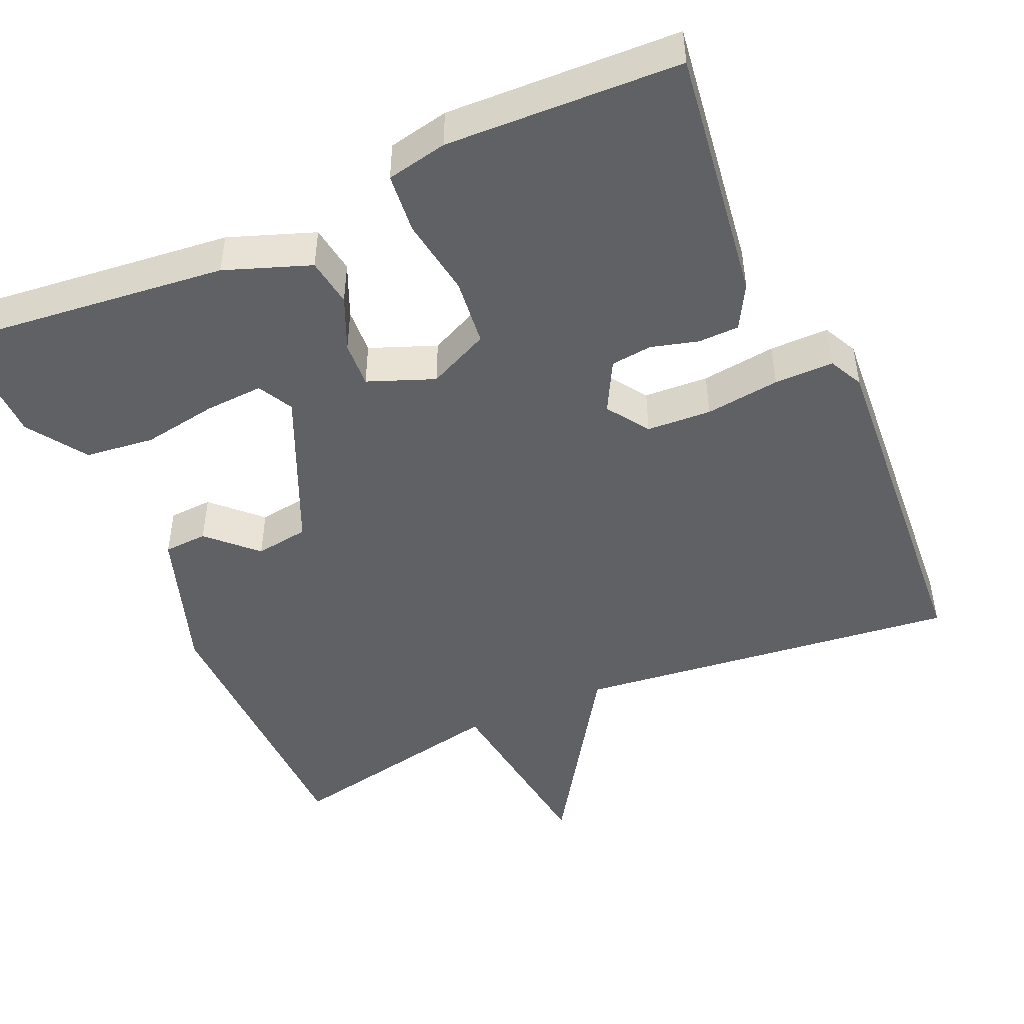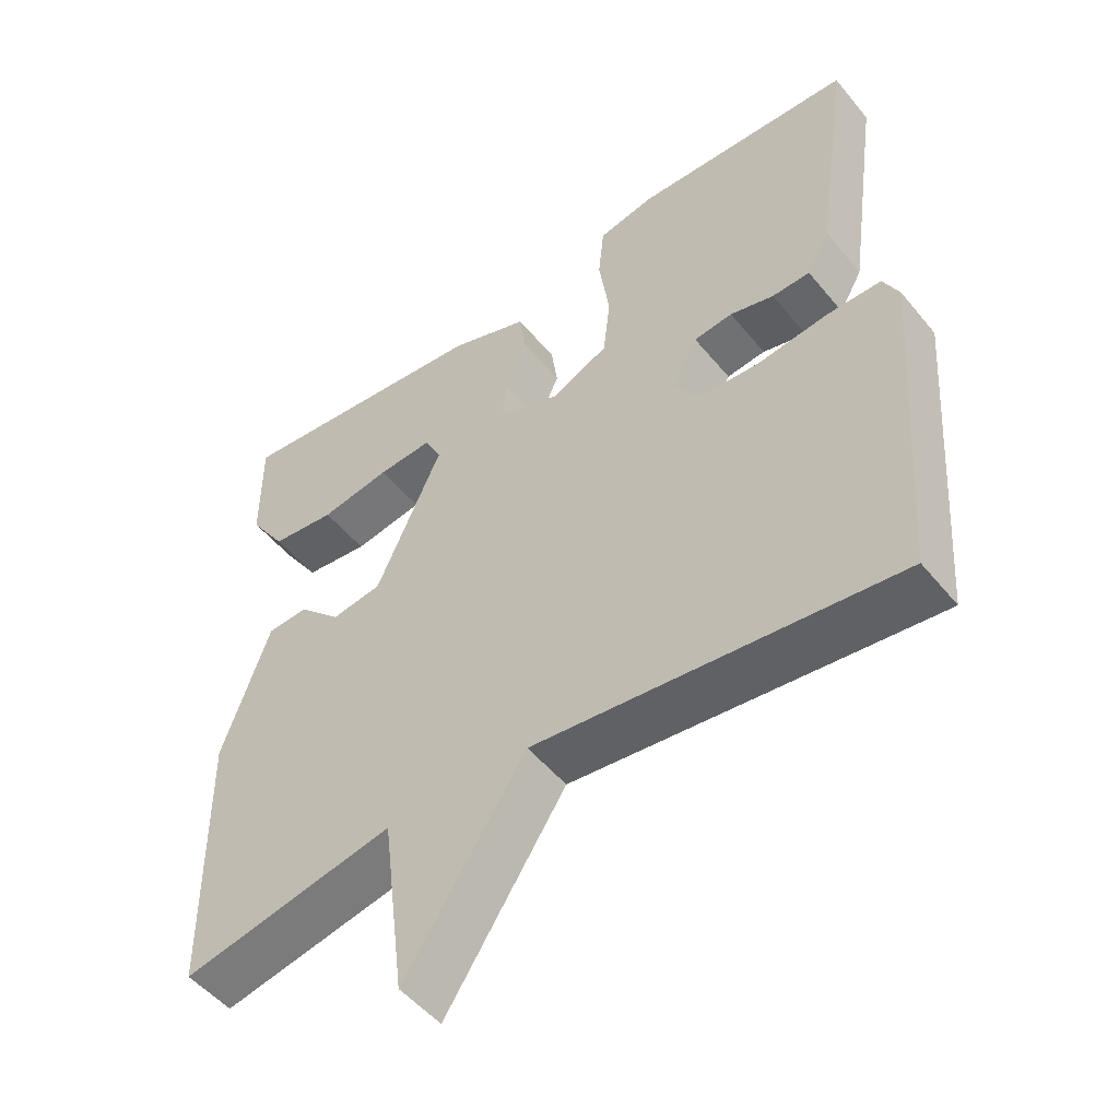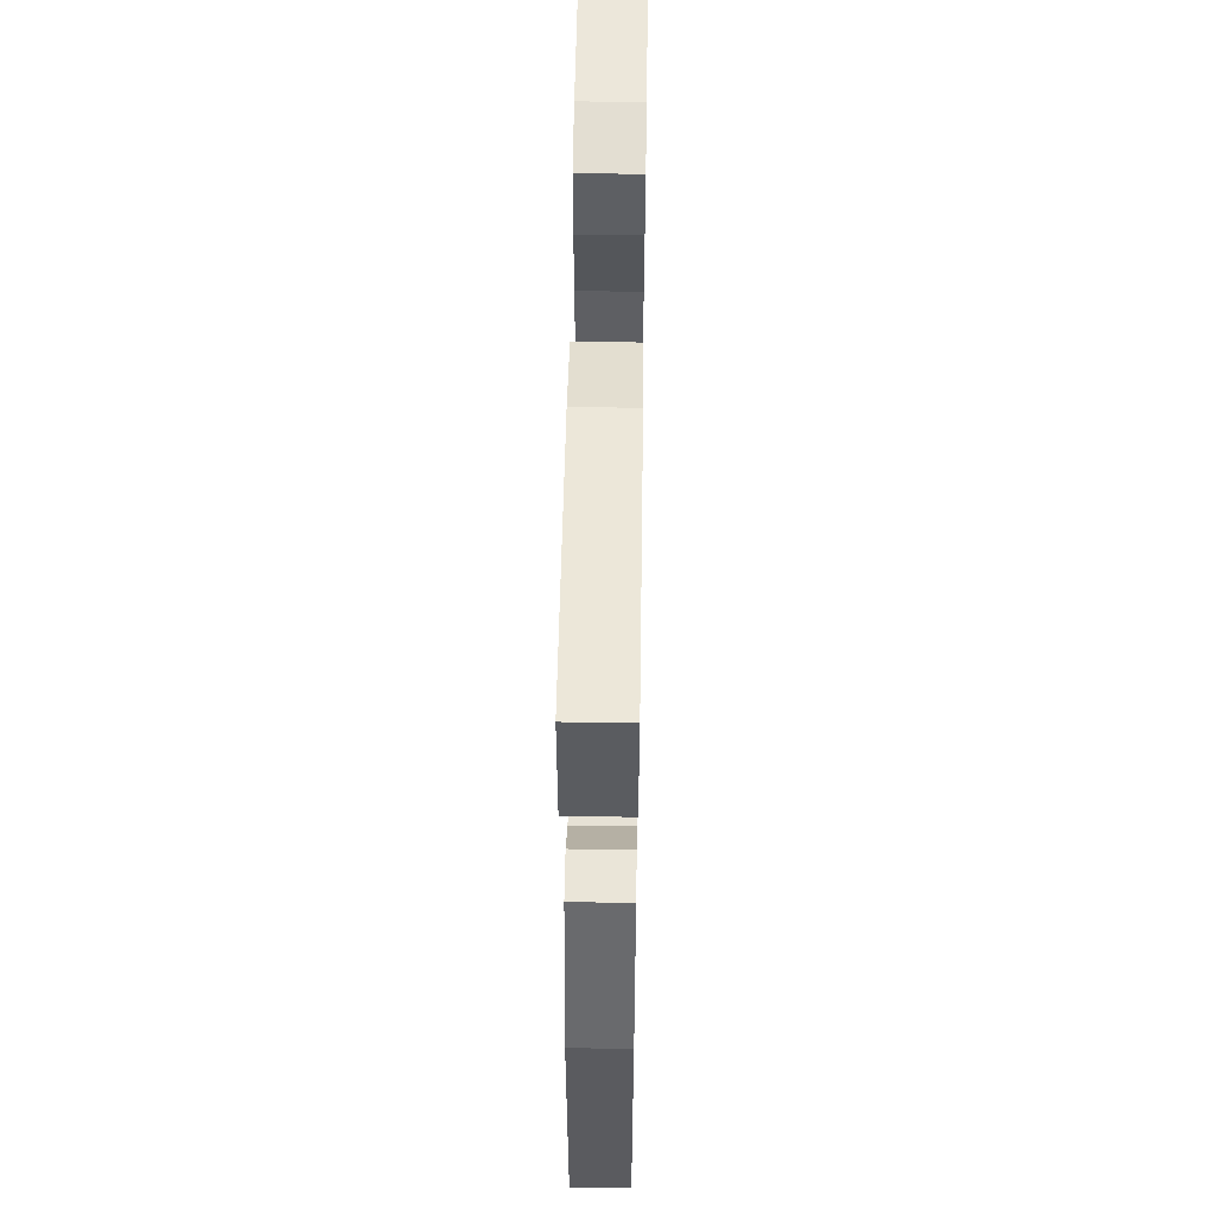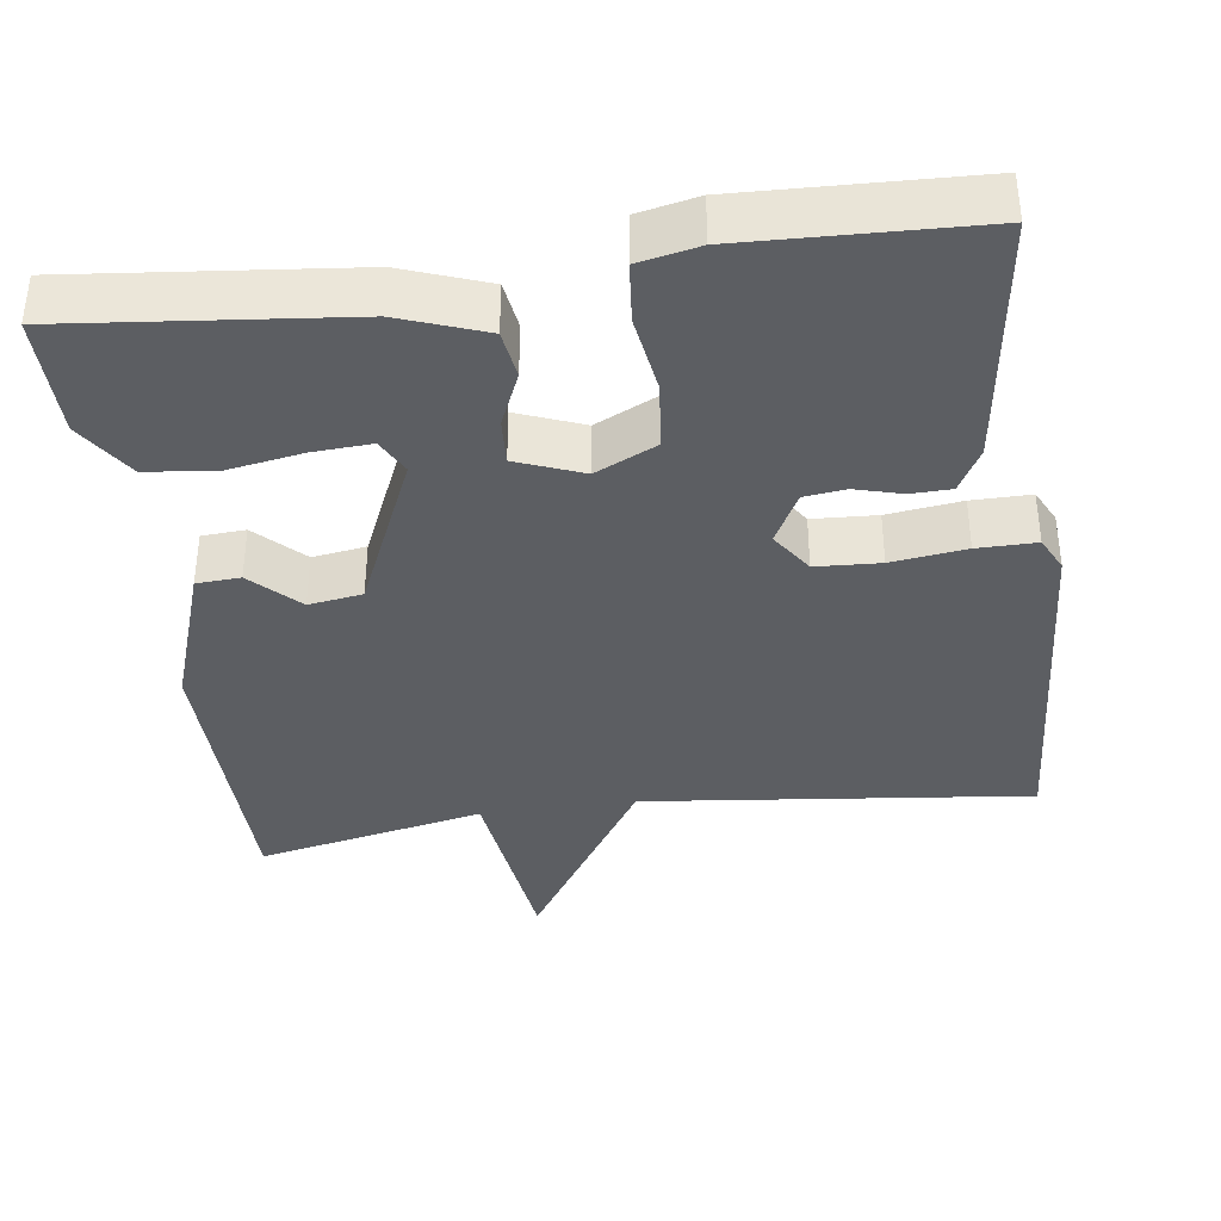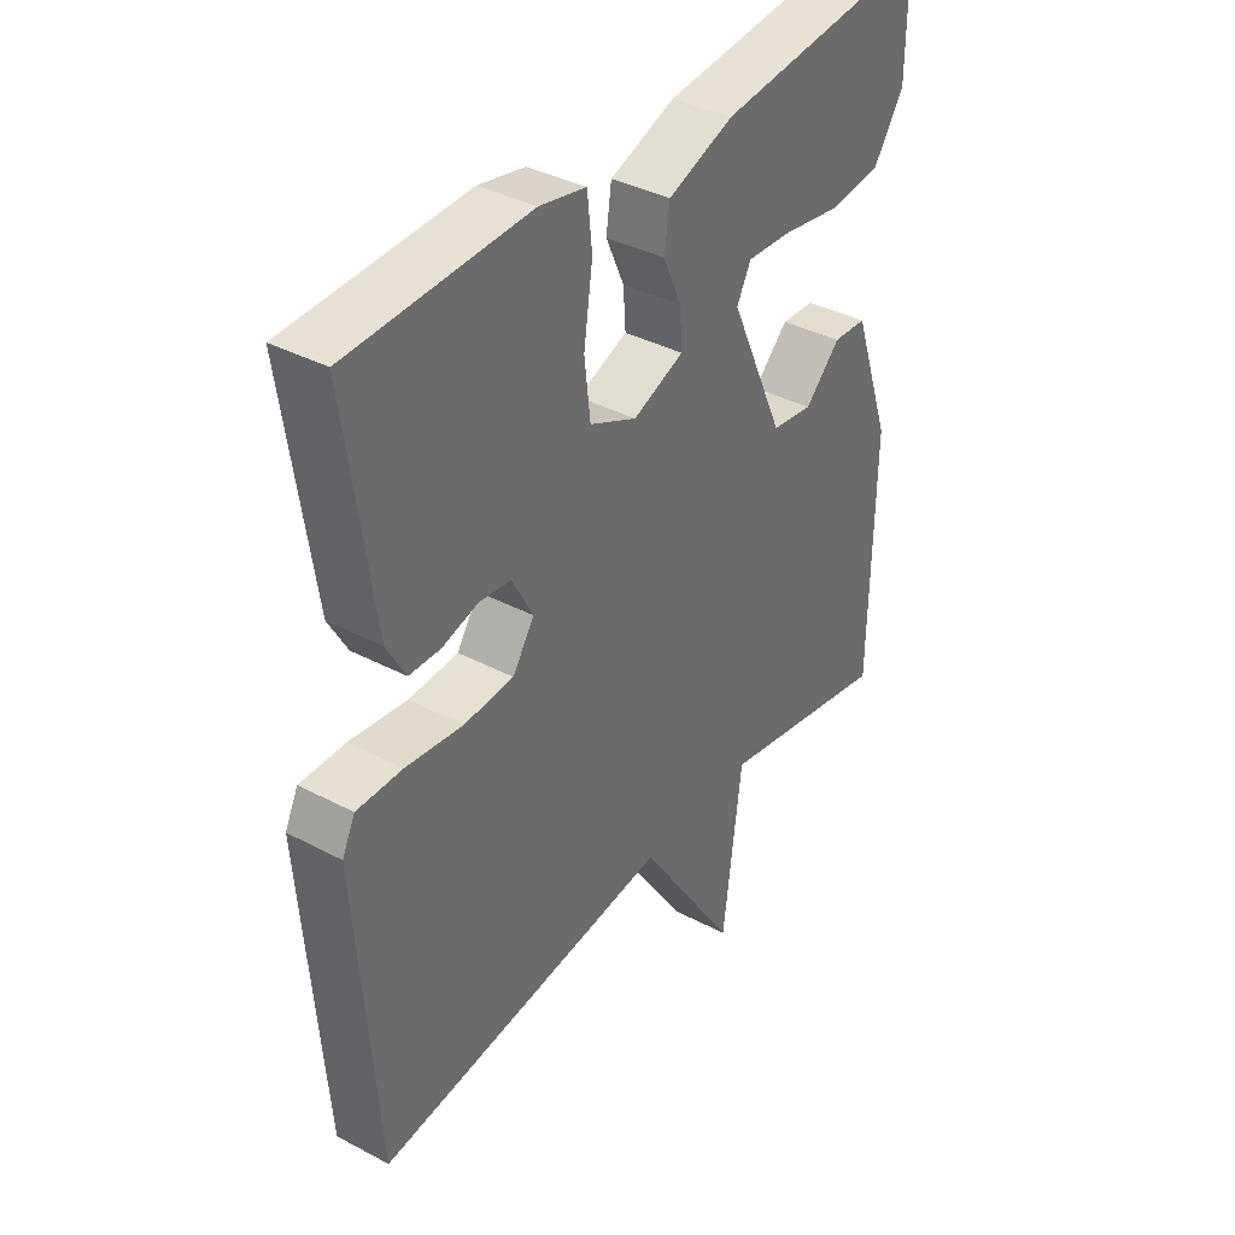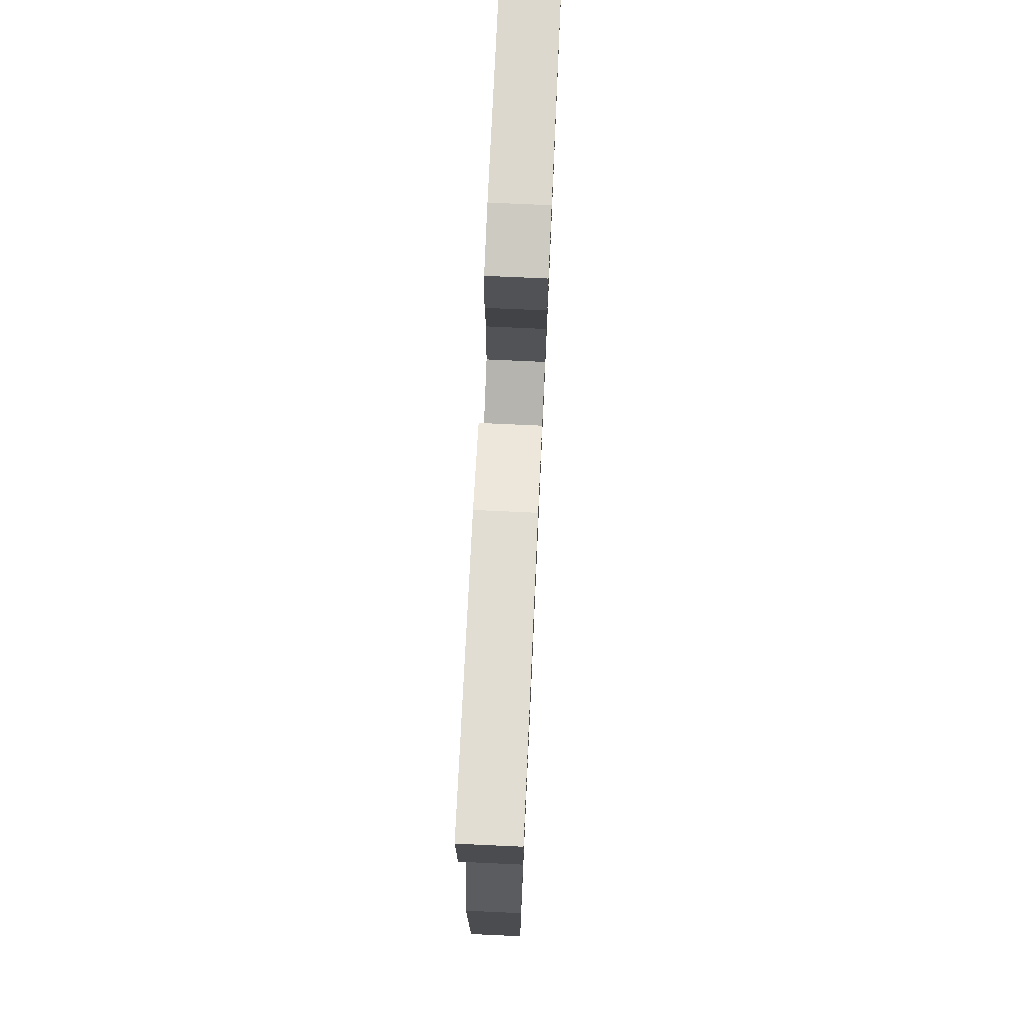
<metadata>
{"format":"obj","ext":"obj","renderer":"f3d","projection":"perspective","resolution":1024,"background":"white","views":[{"elev":-47.3,"azim":24.1,"up":"+Y"},{"elev":-51.0,"azim":37.9,"up":"+Z"},{"elev":56.0,"azim":-89.1,"up":"+Z"},{"elev":-37.9,"azim":8.1,"up":"+Y"},{"elev":37.6,"azim":124.1,"up":"+Z"},{"elev":74.6,"azim":-87.4,"up":"+Z"}]}
</metadata>
<code>
v -0.5 0.07 -0.5
v -0.505 0.07 -0.122
v -0.439 0.07 0.068
v -0.382 0.07 0.071
v -0.322 0.07 0.012
v -0.252 0.07 0.022
v -0.16 0.07 0.227
v -0.184 0.07 0.273
v -0.26 0.07 0.269
v -0.358 0.07 0.253
v -0.448 0.07 0.264
v -0.499 0.07 0.341
v -0.5 0.07 0.5
v -0.137 0.07 0.46
v -0.026 0.07 0.419
v -0.017 0.07 0.356
v -0.048 0.07 0.286
v -0.052 0.07 0.226
v 0.034 0.07 0.192
v 0.114 0.07 0.229
v 0.124 0.07 0.317
v 0.109 0.07 0.419
v 0.117 0.07 0.497
v 0.196 0.07 0.513
v 0.5 0.07 0.5
v 0.453 0.07 0.169
v 0.421 0.07 0.112
v 0.368 0.07 0.111
v 0.307 0.07 0.128
v 0.253 0.07 0.122
v 0.217 0.07 0.055
v 0.254 0.07 0
v 0.338 0.07 -0.005
v 0.435 0.07 0.007
v 0.512 0.07 0.007
v 0.534 0.07 -0.038
v 0.5 0.07 -0.5
v -0.003 0.07 -0.441
v -0.171 0.07 -0.697
v -0.203 0.07 -0.441
v -0.5 0 -0.5
v -0.505 0 -0.122
v -0.439 0 0.068
v -0.382 0 0.071
v -0.322 0 0.012
v -0.252 0 0.022
v -0.16 0 0.227
v -0.184 0 0.273
v -0.26 0 0.269
v -0.358 0 0.253
v -0.448 0 0.264
v -0.499 0 0.341
v -0.5 0 0.5
v -0.137 0 0.46
v -0.026 0 0.419
v -0.017 0 0.356
v -0.048 0 0.286
v -0.052 0 0.226
v 0.034 0 0.192
v 0.114 0 0.229
v 0.124 0 0.317
v 0.109 0 0.419
v 0.117 0 0.497
v 0.196 0 0.513
v 0.5 0 0.5
v 0.453 0 0.169
v 0.421 0 0.112
v 0.368 0 0.111
v 0.307 0 0.128
v 0.253 0 0.122
v 0.217 0 0.055
v 0.254 0 0
v 0.338 0 -0.005
v 0.435 0 0.007
v 0.512 0 0.007
v 0.534 0 -0.038
v 0.5 0 -0.5
v -0.003 0 -0.441
v -0.171 0 -0.697
v -0.203 0 -0.441
f 38 39 40
f 36 37 38
f 35 36 38
f 34 35 38
f 33 34 38
f 32 33 38 40
f 40 1 2
f 32 40 2
f 31 32 2
f 27 28 29
f 26 27 29
f 25 26 29
f 24 25 29
f 23 24 29
f 22 23 29
f 21 22 29
f 20 21 29 30
f 19 20 30 31
f 15 16 17
f 14 15 17
f 13 14 17
f 12 13 17
f 11 12 17
f 9 10 11
f 8 9 11 17
f 7 8 17 18
f 2 3 4 5
f 2 5 6
f 31 2 6
f 18 19 31
f 7 18 31
f 6 7 31
f 80 79 78
f 78 77 76
f 78 76 75
f 78 75 74
f 78 74 73
f 80 78 73 72
f 42 41 80
f 42 80 72
f 42 72 71
f 69 68 67
f 69 67 66
f 69 66 65
f 69 65 64
f 69 64 63
f 69 63 62
f 69 62 61
f 70 69 61 60
f 71 70 60 59
f 57 56 55
f 57 55 54
f 57 54 53
f 57 53 52
f 57 52 51
f 51 50 49
f 57 51 49 48
f 58 57 48 47
f 45 44 43 42
f 46 45 42
f 46 42 71
f 71 59 58
f 71 58 47
f 71 47 46
f 1 41 42 2
f 2 42 43 3
f 3 43 44 4
f 4 44 45 5
f 5 45 46 6
f 6 46 47 7
f 7 47 48 8
f 8 48 49 9
f 9 49 50 10
f 10 50 51 11
f 11 51 52 12
f 12 52 53 13
f 13 53 54 14
f 14 54 55 15
f 15 55 56 16
f 16 56 57 17
f 17 57 58 18
f 18 58 59 19
f 19 59 60 20
f 20 60 61 21
f 21 61 62 22
f 22 62 63 23
f 23 63 64 24
f 24 64 65 25
f 25 65 66 26
f 26 66 67 27
f 27 67 68 28
f 28 68 69 29
f 29 69 70 30
f 30 70 71 31
f 31 71 72 32
f 32 72 73 33
f 33 73 74 34
f 34 74 75 35
f 35 75 76 36
f 36 76 77 37
f 37 77 78 38
f 38 78 79 39
f 39 79 80 40
f 40 80 41 1

</code>
